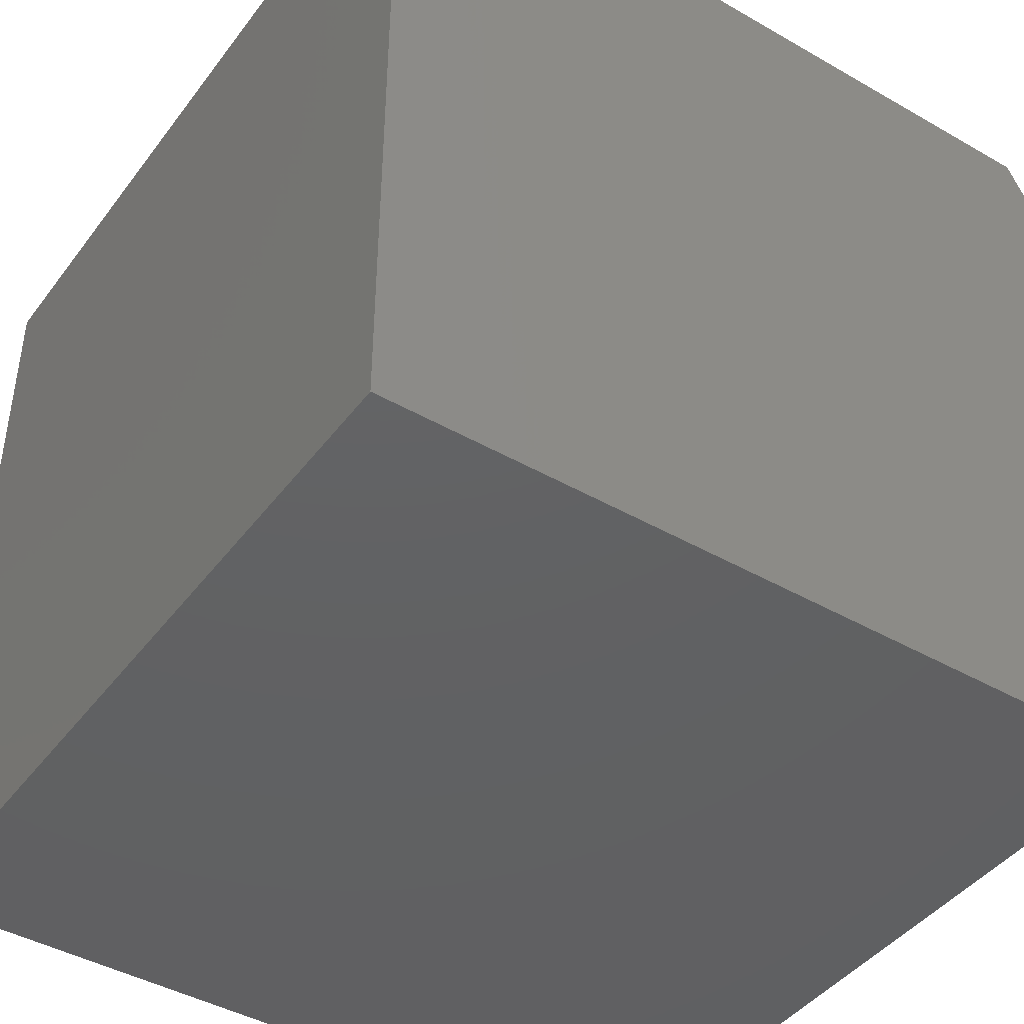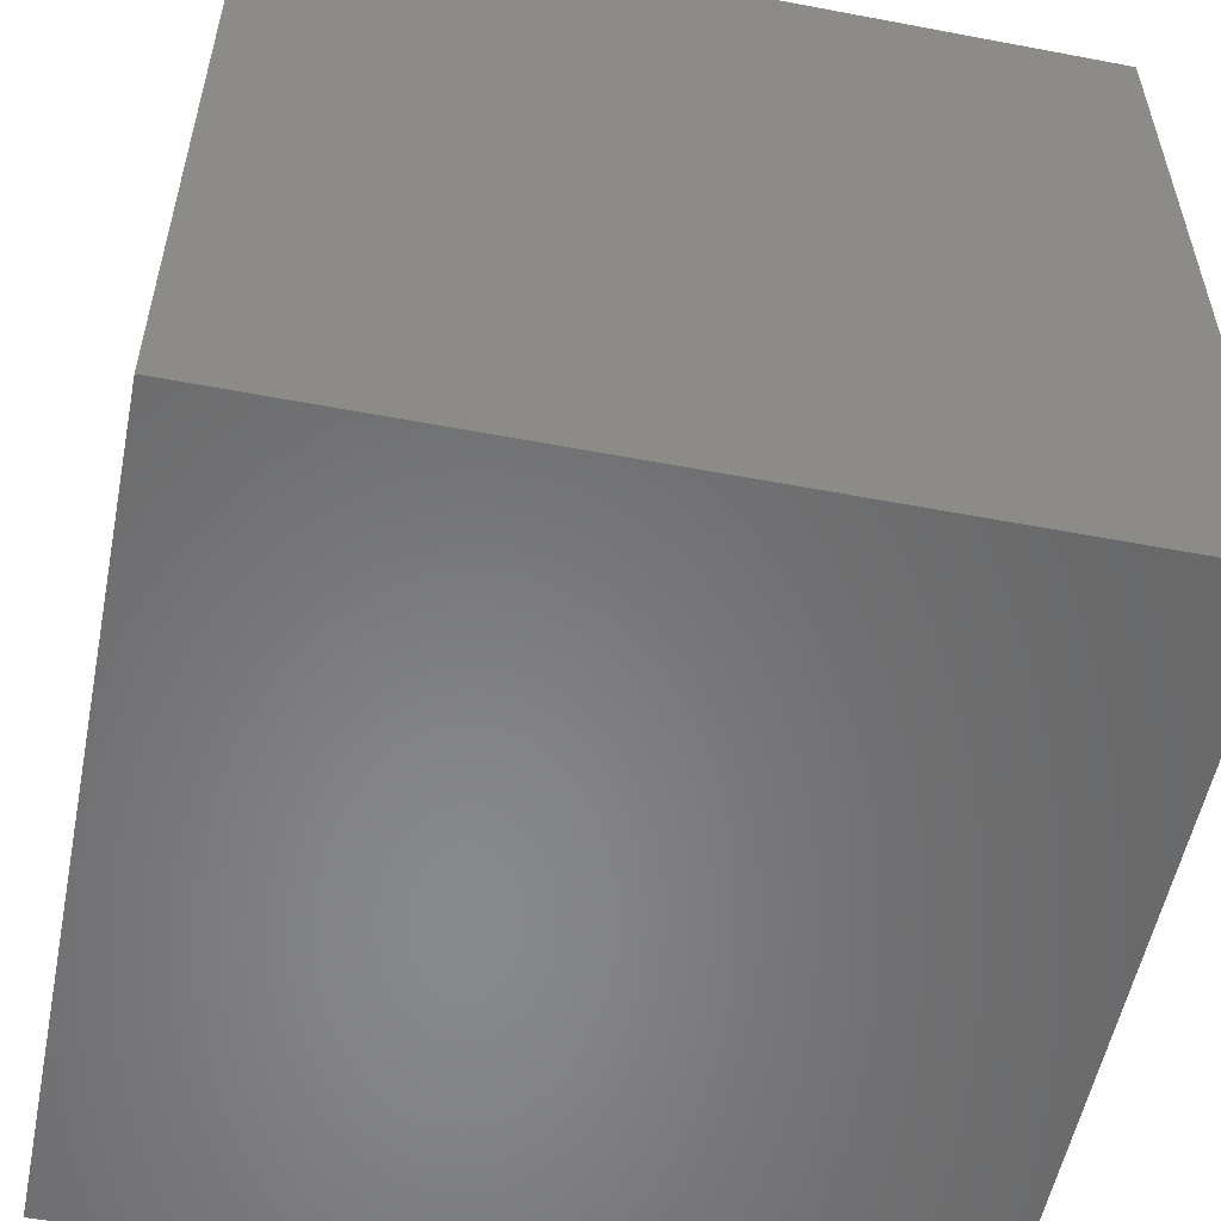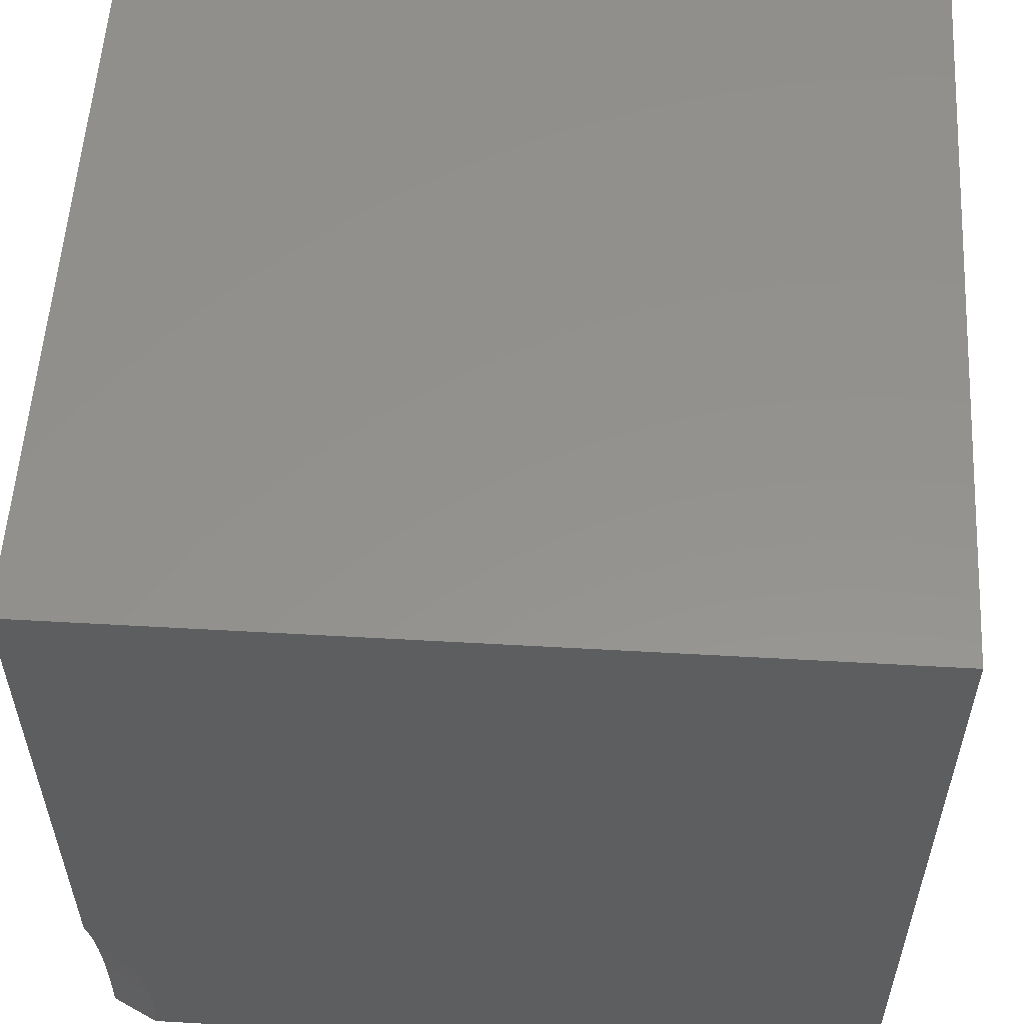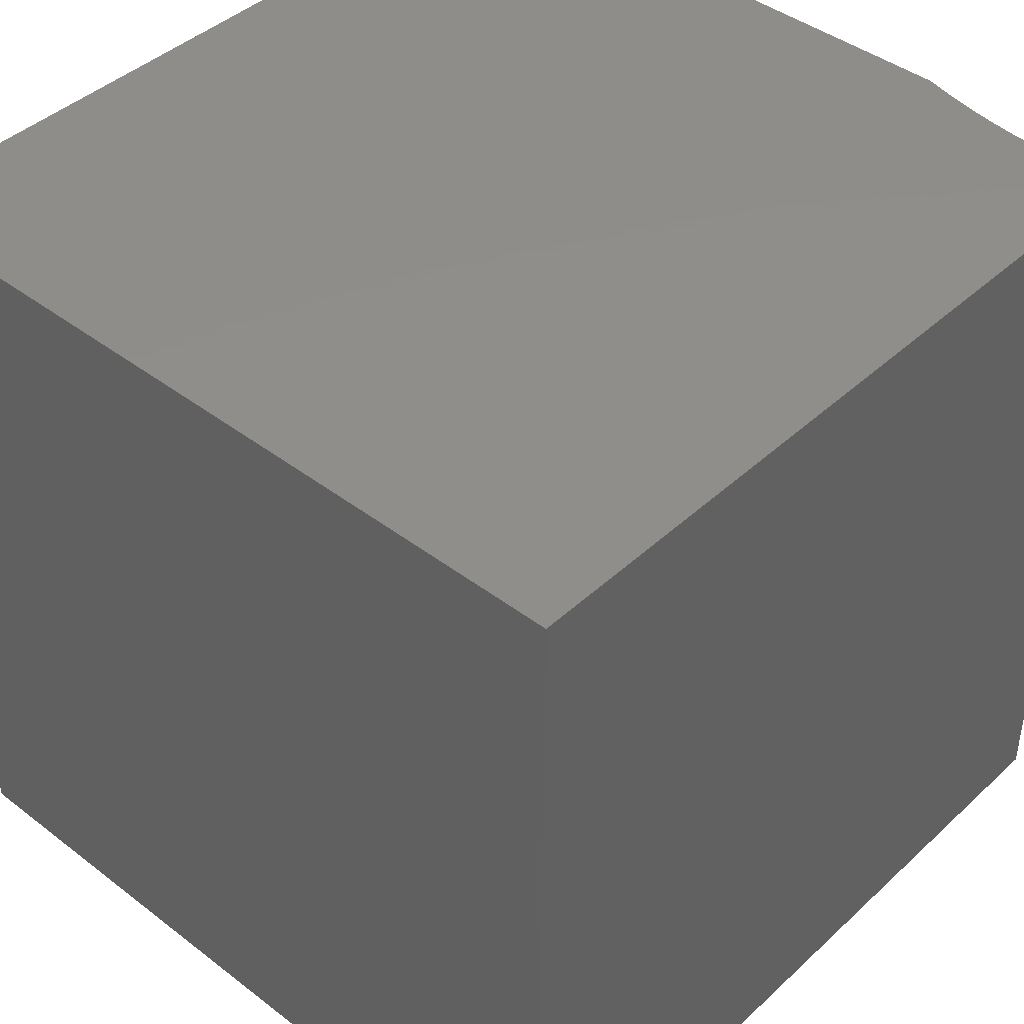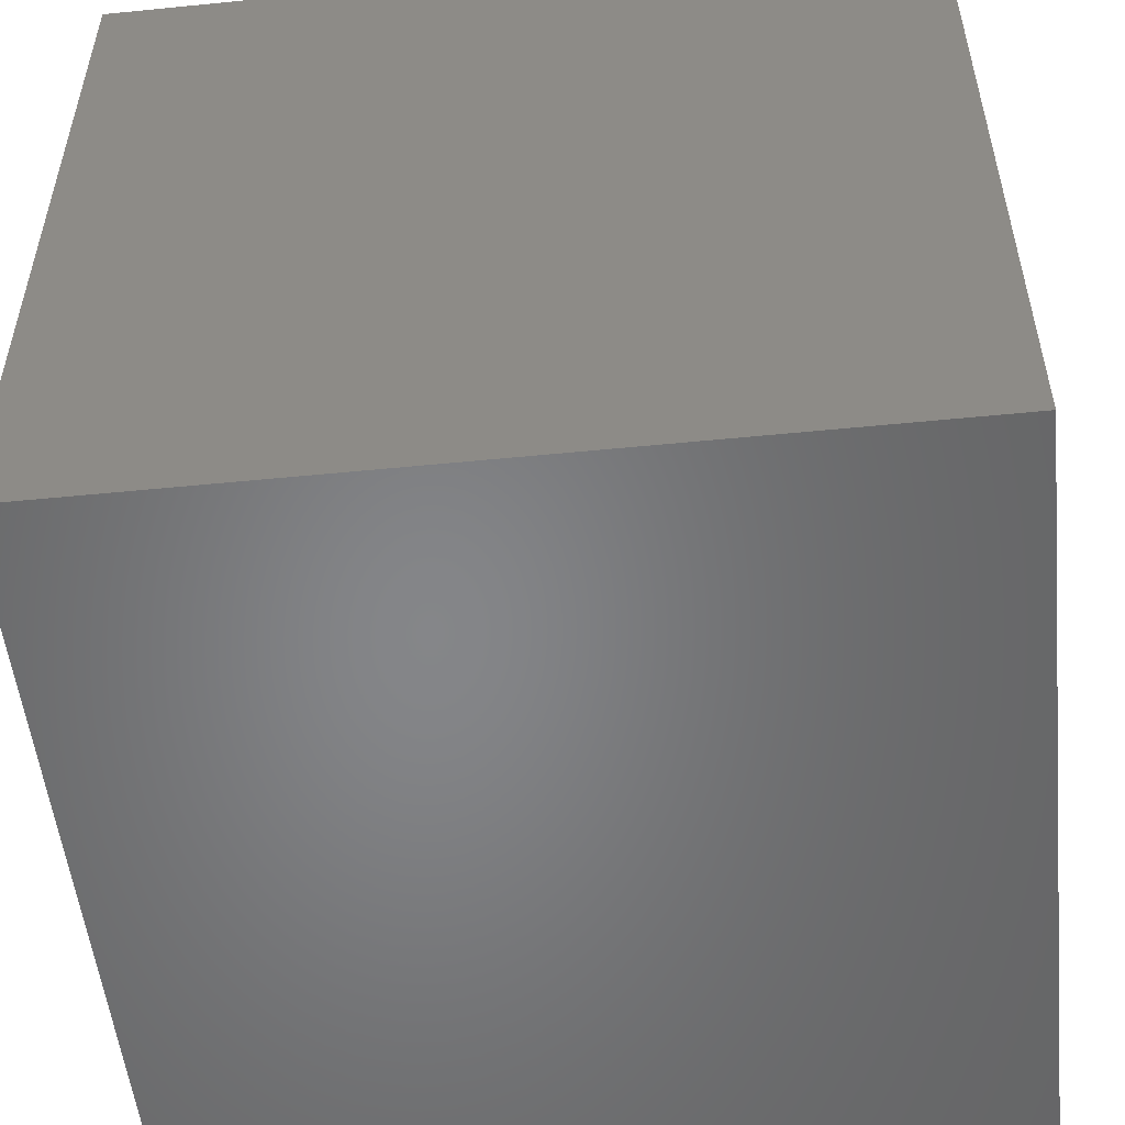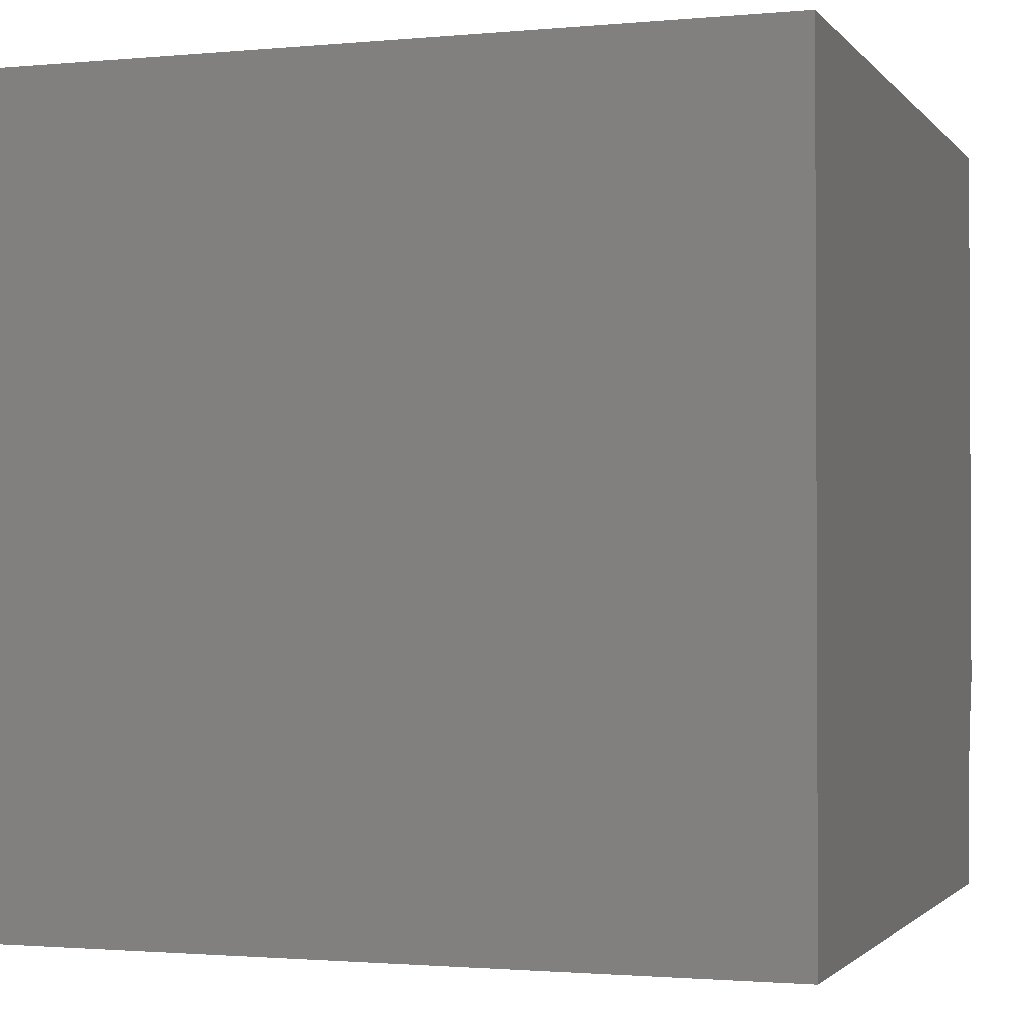
<metadata>
{"format":"stl","ext":"stl","renderer":"f3d","projection":"perspective","resolution":1024,"background":"white","views":[{"elev":-43.4,"azim":-34.1,"up":"+Z"},{"elev":-55.0,"azim":-11.3,"up":"+Y"},{"elev":55.8,"azim":93.4,"up":"+Y"},{"elev":42.6,"azim":-47.6,"up":"+Z"},{"elev":-52.9,"azim":-83.9,"up":"+Y"},{"elev":-1.6,"azim":-71.2,"up":"+Y"}]}
</metadata>
<code>
# stl→obj: 28 verts, 52 faces
v -4.029 -7 -2
v -4 -7 -2.058
v -4.031 -6.973 -2
v -4 -6.973 -2.061
v -4 -6.945 -2.062
v -4 -6.916 -2.061
v -4.031 -6.917 -2
v -4.031 -6.945 -2
v -4.029 -6.889 -2
v -4 -6.887 -2.057
v -4.027 -6.861 -2
v -4 -6.858 -2.052
v -4.023 -6.833 -2
v -4 -6.83 -2.045
v -4.019 -6.805 -2
v -4 -6.802 -2.036
v -4.013 -6.777 -2
v -4 -6.775 -2.026
v -4.007 -6.75 -2
v -4 -6.749 -2.014
v -4 -6.723 -2
v -5 -7 -2
v -5 -7 -3
v -4 -7 -3
v -5 -6 -2
v -4 -6 -2
v -4 -6 -3
v -5 -6 -3
f 1 2 3
f 3 2 4
f 3 4 5
f 6 7 5
f 5 7 8
f 5 8 3
f 7 6 9
f 9 6 10
f 9 10 11
f 11 10 12
f 11 12 13
f 13 12 14
f 13 14 15
f 15 14 16
f 15 16 17
f 17 16 18
f 17 18 19
f 19 18 20
f 19 20 21
f 1 22 2
f 2 22 23
f 2 23 24
f 1 3 22
f 22 3 8
f 22 8 7
f 7 9 22
f 22 9 11
f 22 11 13
f 13 15 22
f 22 15 17
f 22 17 19
f 19 21 22
f 22 21 25
f 25 21 26
f 24 23 27
f 27 23 28
f 25 28 22
f 22 28 23
f 26 27 25
f 25 27 28
f 6 5 24
f 24 5 4
f 24 4 2
f 27 18 24
f 24 18 16
f 24 16 14
f 26 21 27
f 27 21 20
f 27 20 18
f 14 12 24
f 24 12 10
f 24 10 6

</code>
